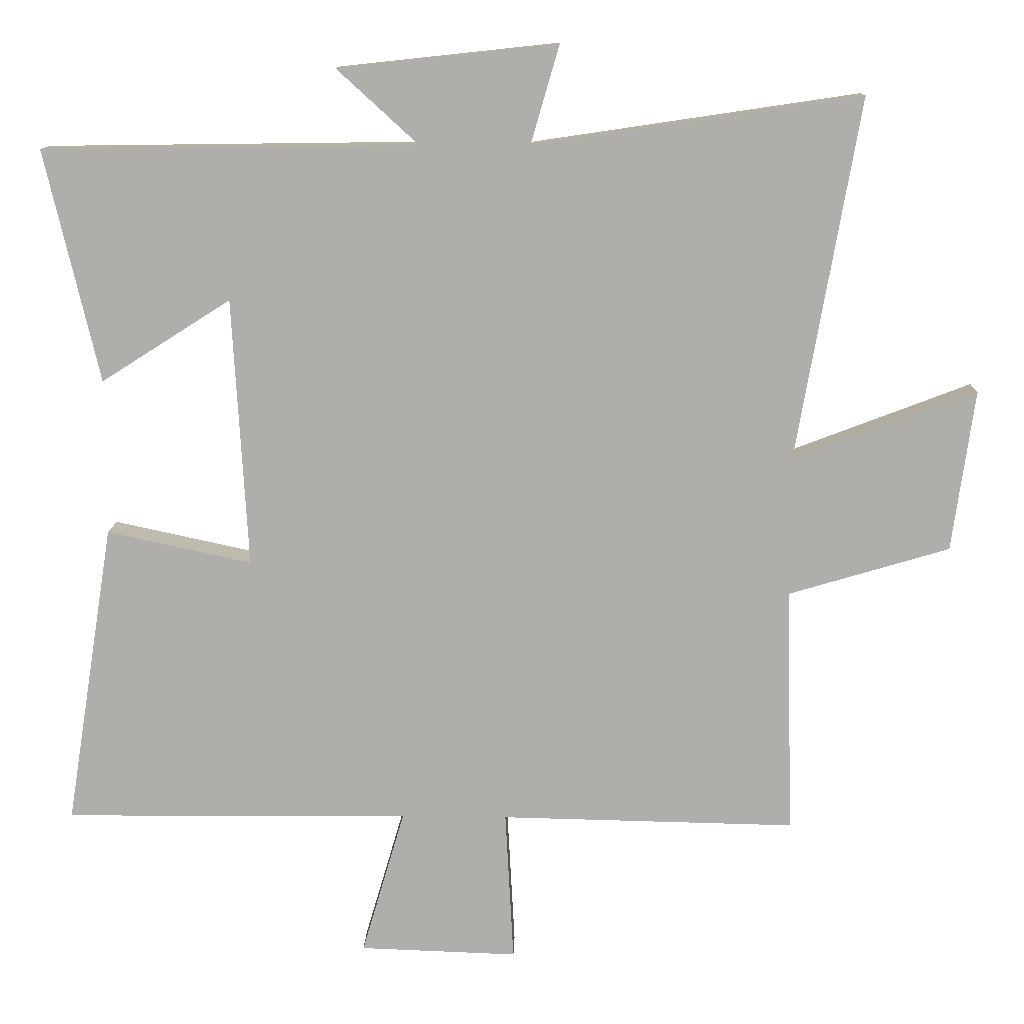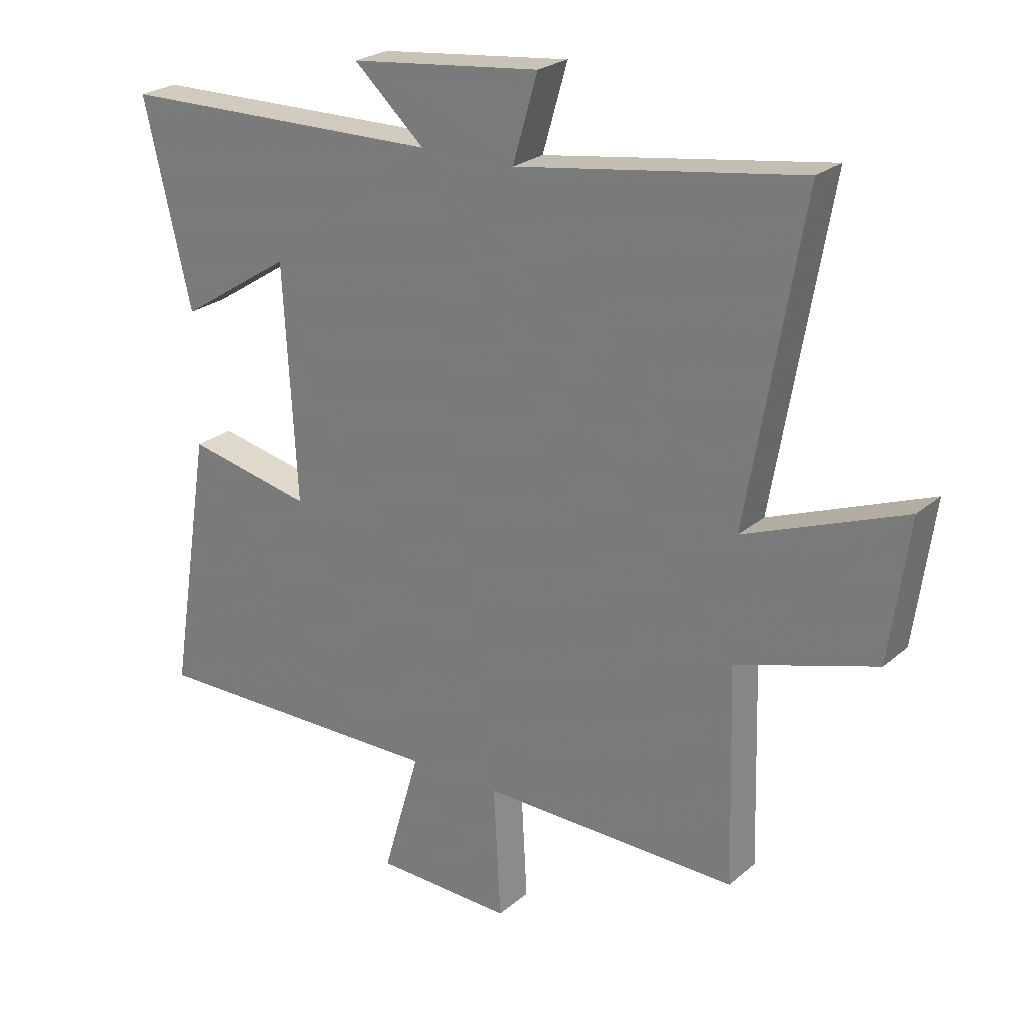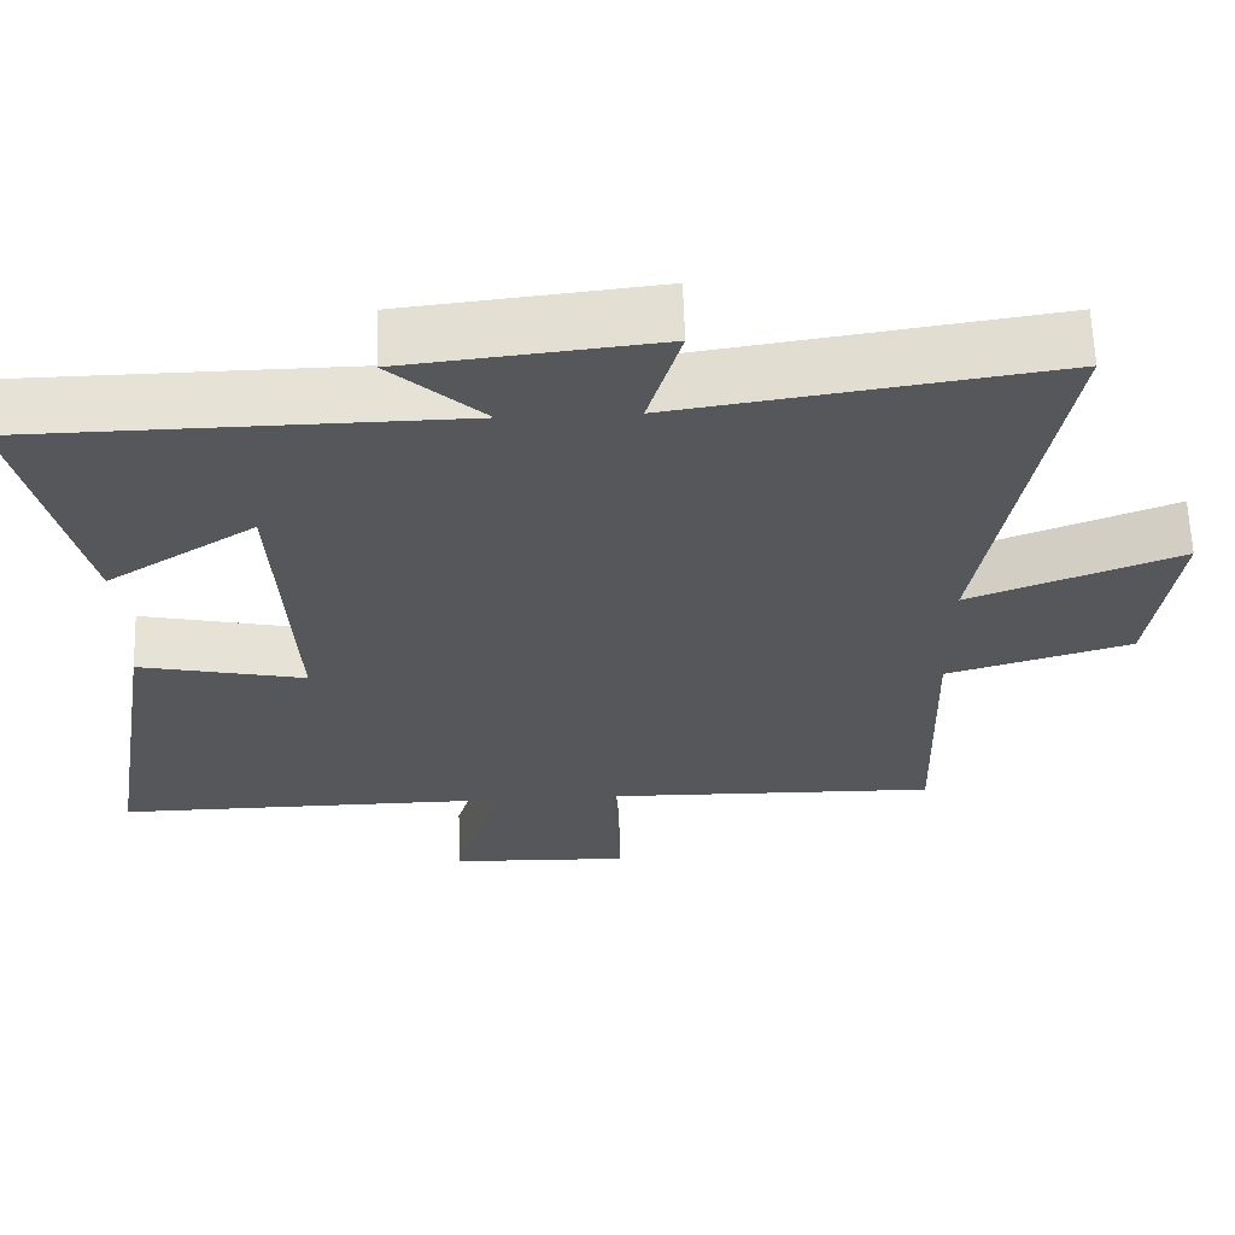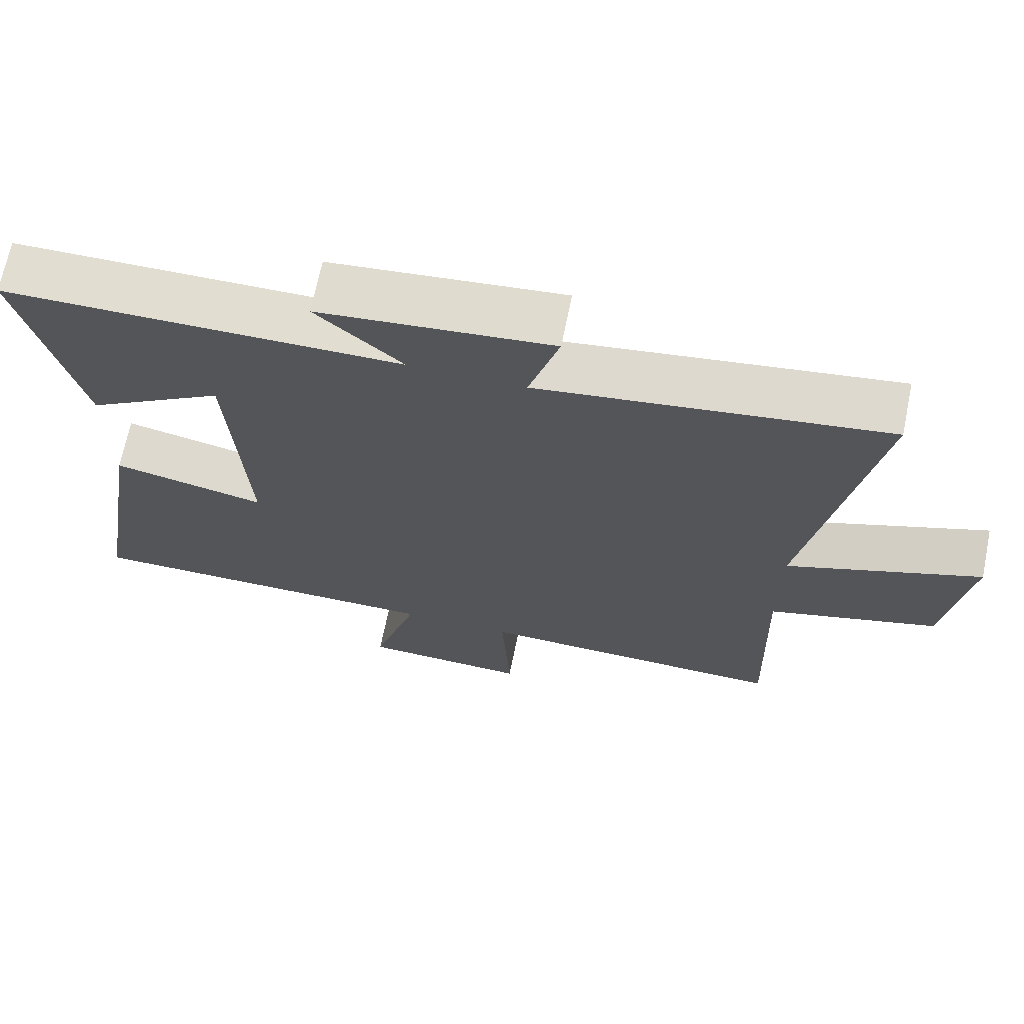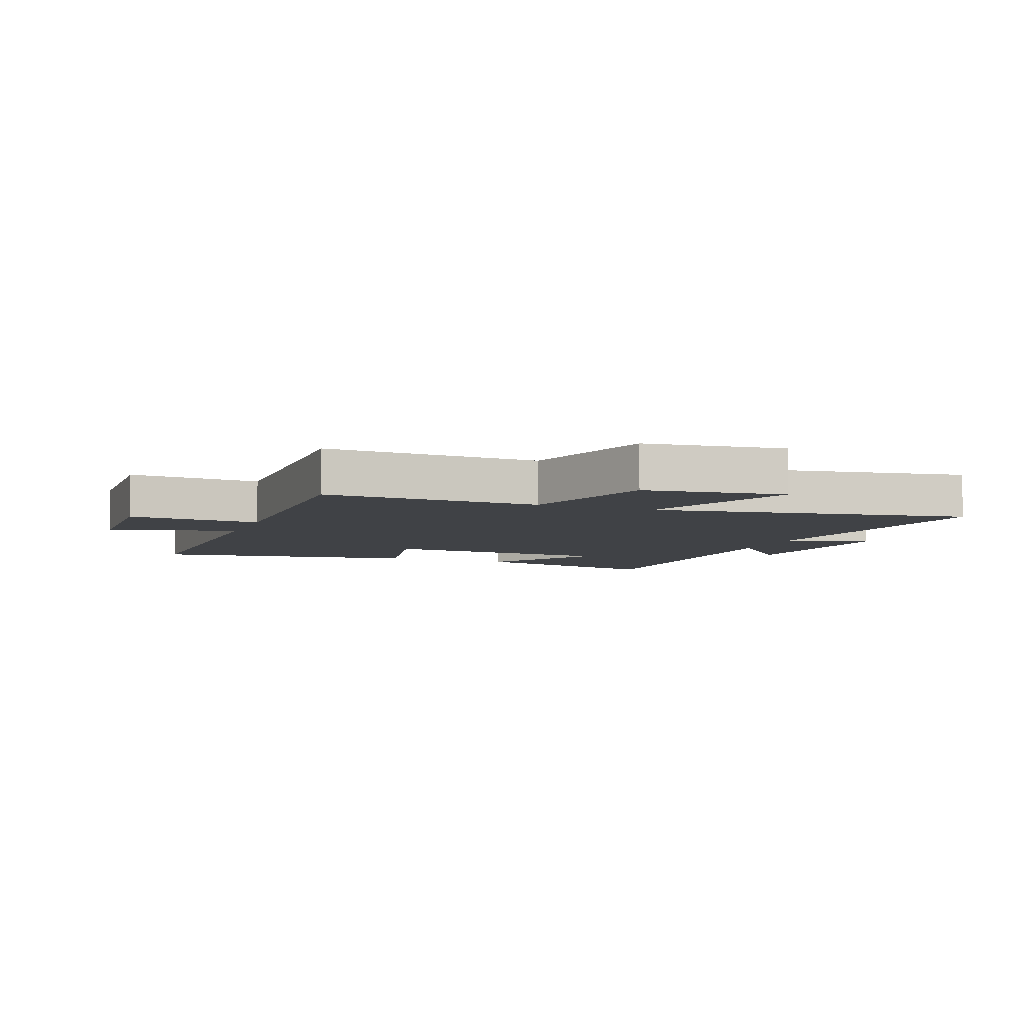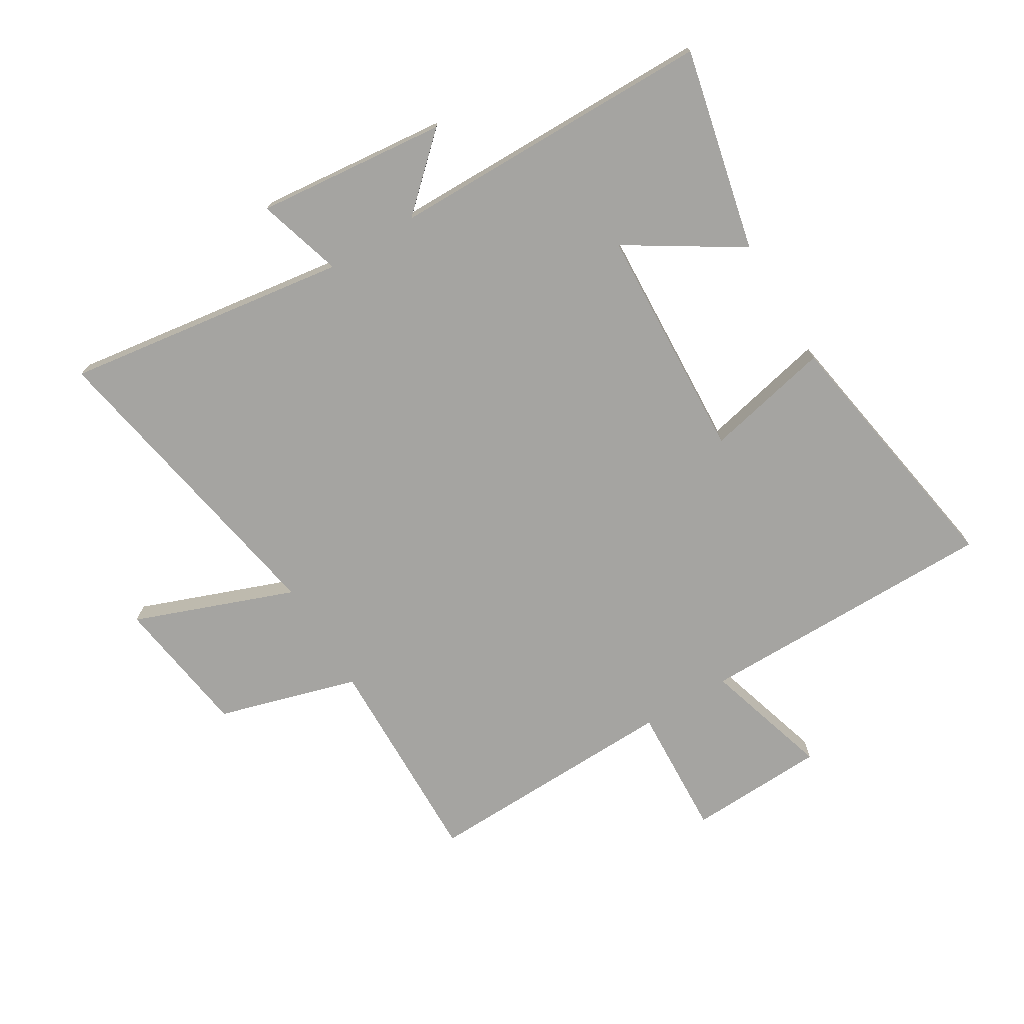
<metadata>
{"format":"obj","ext":"obj","renderer":"f3d","projection":"perspective","resolution":1024,"background":"white","views":[{"elev":12.2,"azim":-178.5,"up":"+Z"},{"elev":24.2,"azim":-143.8,"up":"+Z"},{"elev":62.8,"azim":178.1,"up":"+Z"},{"elev":68.8,"azim":-168.4,"up":"+Z"},{"elev":-6.3,"azim":-111.1,"up":"+Y"},{"elev":-73.3,"azim":31.5,"up":"+Y"}]}
</metadata>
<code>
v -0.51 0.07 -0.509
v -0.5 0.07 -0.152
v -0.732 0.07 -0.083
v -0.764 0.07 0.149
v -0.5 0.07 0.048
v -0.591 0.07 0.57
v -0.12 0.07 0.5
v -0.161 0.07 0.641
v 0.155 0.07 0.607
v 0.038 0.07 0.5
v 0.578 0.07 0.493
v 0.5 0.07 0.159
v 0.313 0.07 0.278
v 0.291 0.07 -0.11
v 0.5 0.07 -0.065
v 0.57 0.07 -0.503
v 0.07 0.07 -0.5
v 0.132 0.07 -0.711
v -0.096 0.07 -0.719
v -0.084 0.07 -0.5
v -0.51 0 -0.509
v -0.5 0 -0.152
v -0.732 0 -0.083
v -0.764 0 0.149
v -0.5 0 0.048
v -0.591 0 0.57
v -0.12 0 0.5
v -0.161 0 0.641
v 0.155 0 0.607
v 0.038 0 0.5
v 0.578 0 0.493
v 0.5 0 0.159
v 0.313 0 0.278
v 0.291 0 -0.11
v 0.5 0 -0.065
v 0.57 0 -0.503
v 0.07 0 -0.5
v 0.132 0 -0.711
v -0.096 0 -0.719
v -0.084 0 -0.5
f 17 18 19 20
f 14 15 16 17
f 13 14 17 20
f 10 11 12 13
f 10 13 20 1
f 7 8 9 10
f 5 6 7
f 5 7 10
f 2 3 4 5
f 2 5 10
f 1 2 10
f 40 39 38 37
f 37 36 35 34
f 40 37 34 33
f 33 32 31 30
f 21 40 33 30
f 30 29 28 27
f 27 26 25
f 30 27 25
f 25 24 23 22
f 30 25 22
f 30 22 21
f 1 21 22 2
f 2 22 23 3
f 3 23 24 4
f 4 24 25 5
f 5 25 26 6
f 6 26 27 7
f 7 27 28 8
f 8 28 29 9
f 9 29 30 10
f 10 30 31 11
f 11 31 32 12
f 12 32 33 13
f 13 33 34 14
f 14 34 35 15
f 15 35 36 16
f 16 36 37 17
f 17 37 38 18
f 18 38 39 19
f 19 39 40 20
f 20 40 21 1

</code>
